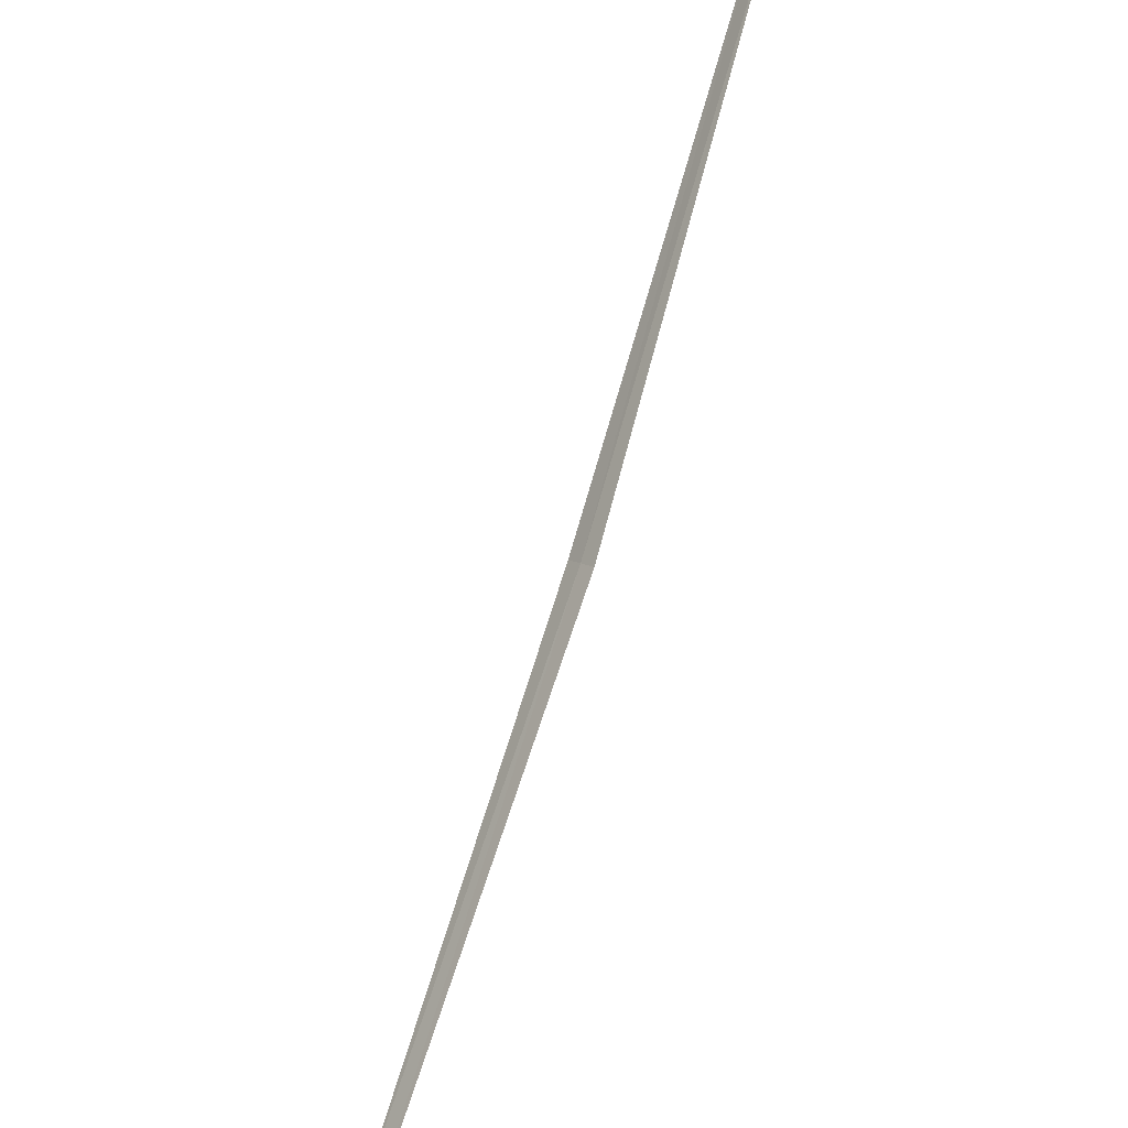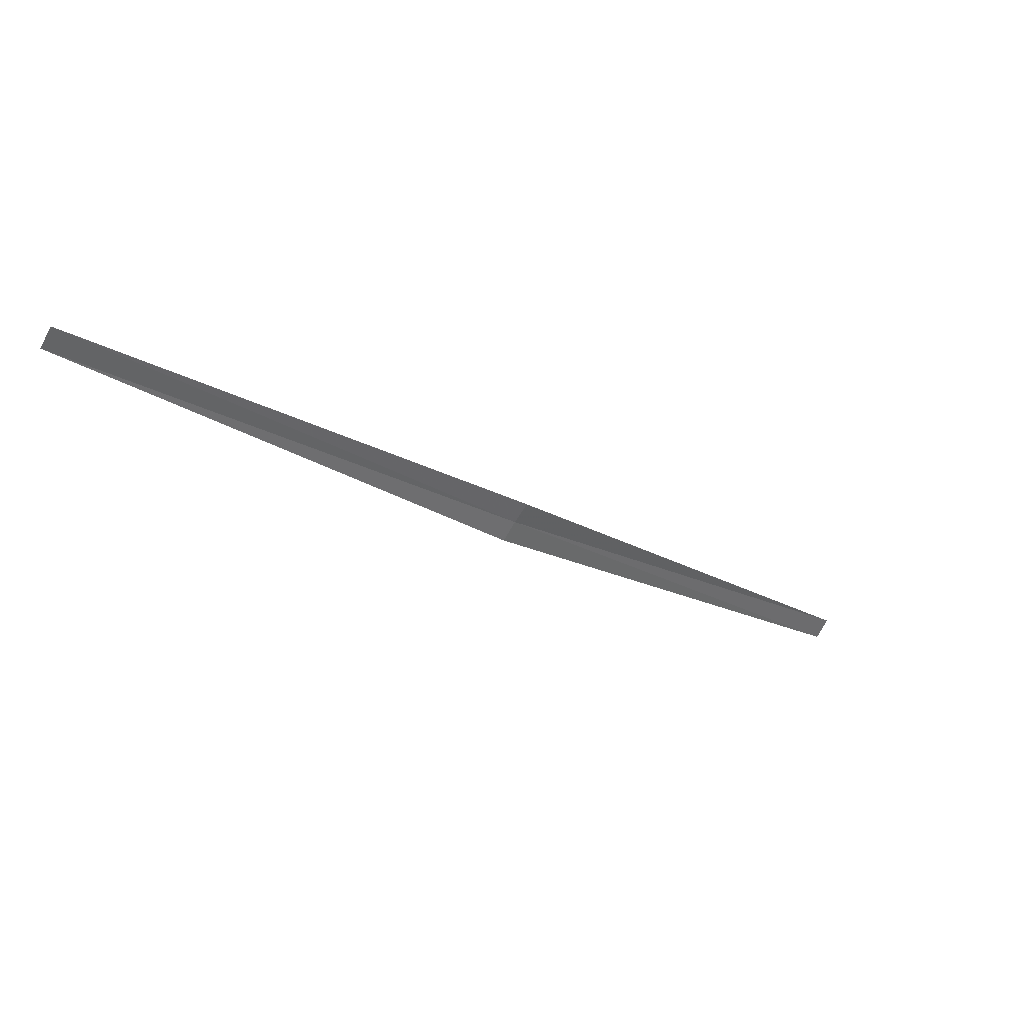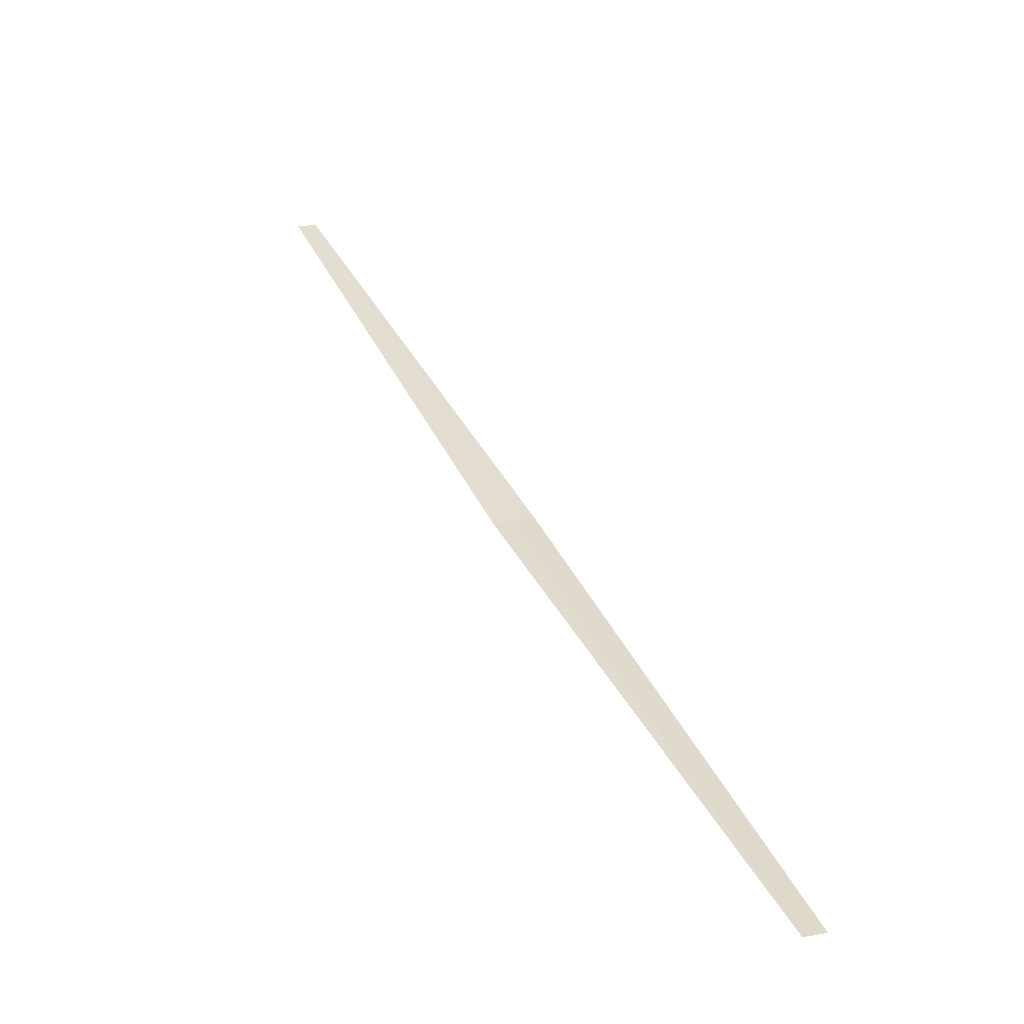
<metadata>
{"format":"obj","ext":"obj","renderer":"f3d","projection":"perspective","resolution":1024,"background":"white","views":[{"elev":50.4,"azim":68.0,"up":"+Y"},{"elev":-59.2,"azim":-88.8,"up":"+Z"},{"elev":72.6,"azim":19.3,"up":"+Z"}]}
</metadata>
<code>
v -20.32 20.77 7.114
v -21.45 21.88 6.07
v -20.27 20.8 7.095
v -21.51 21.85 6.079
v -20.37 20.73 7.129
v -19.2 19.68 8.248
v -19.15 19.71 8.228
f 1 3 2
f 1 2 4
f 1 4 5
f 1 5 6
f 1 6 7
f 1 7 3

</code>
